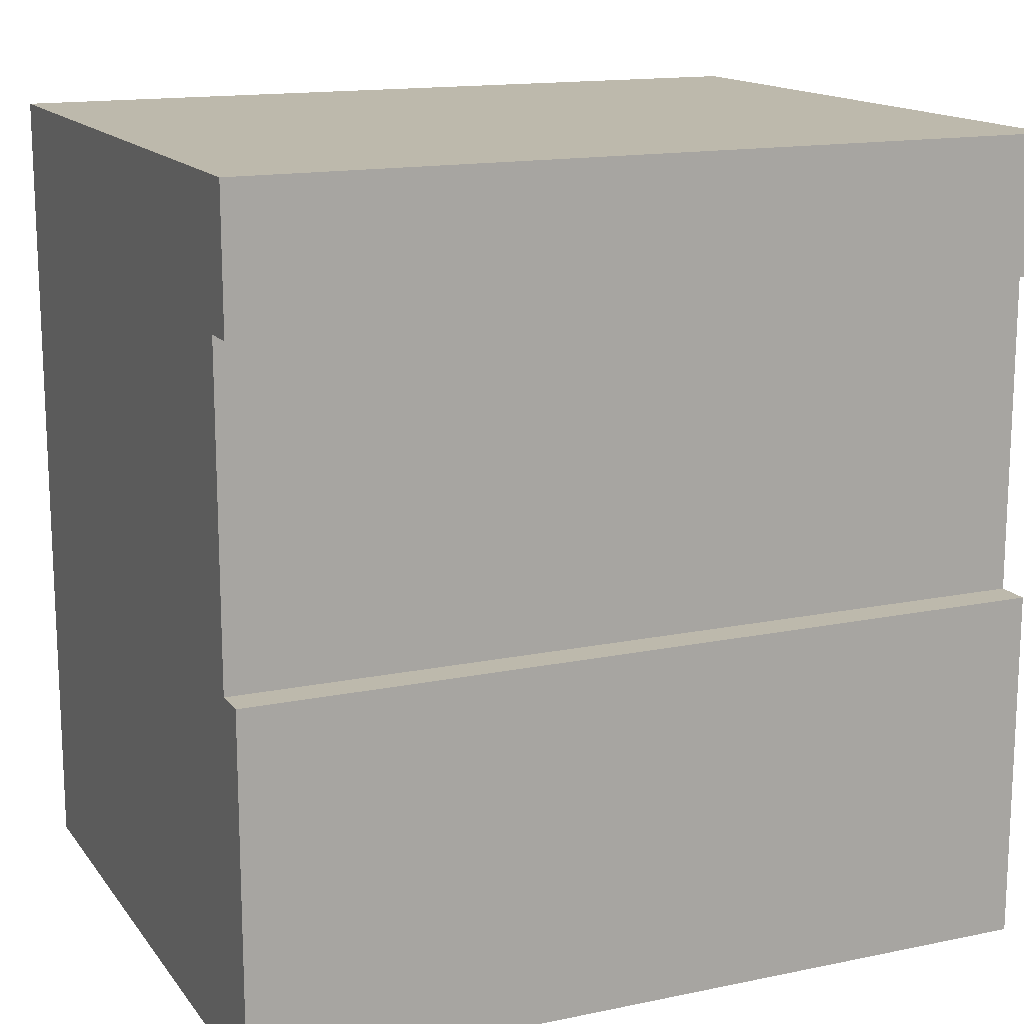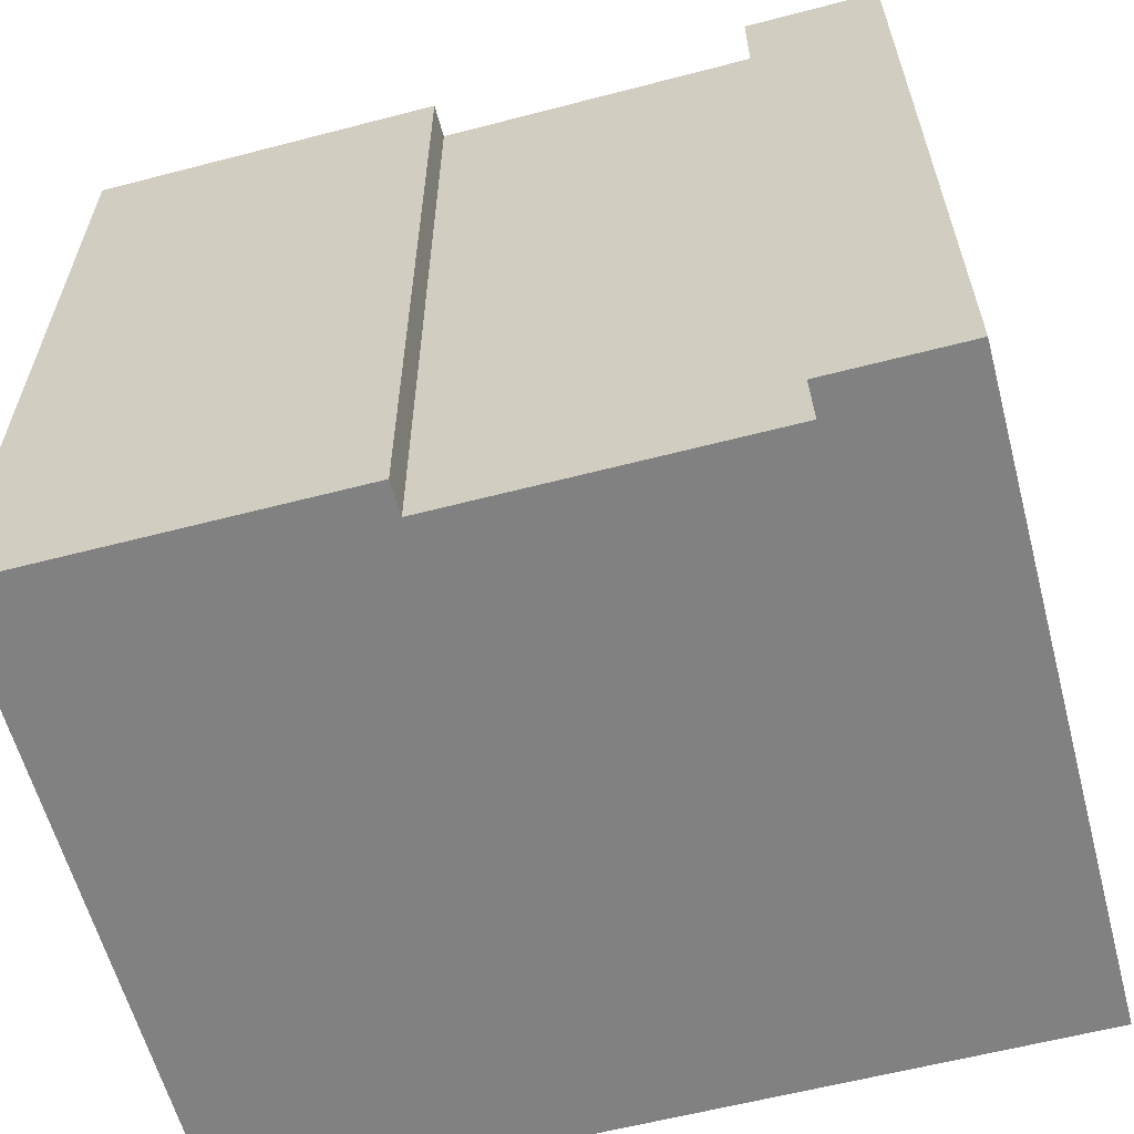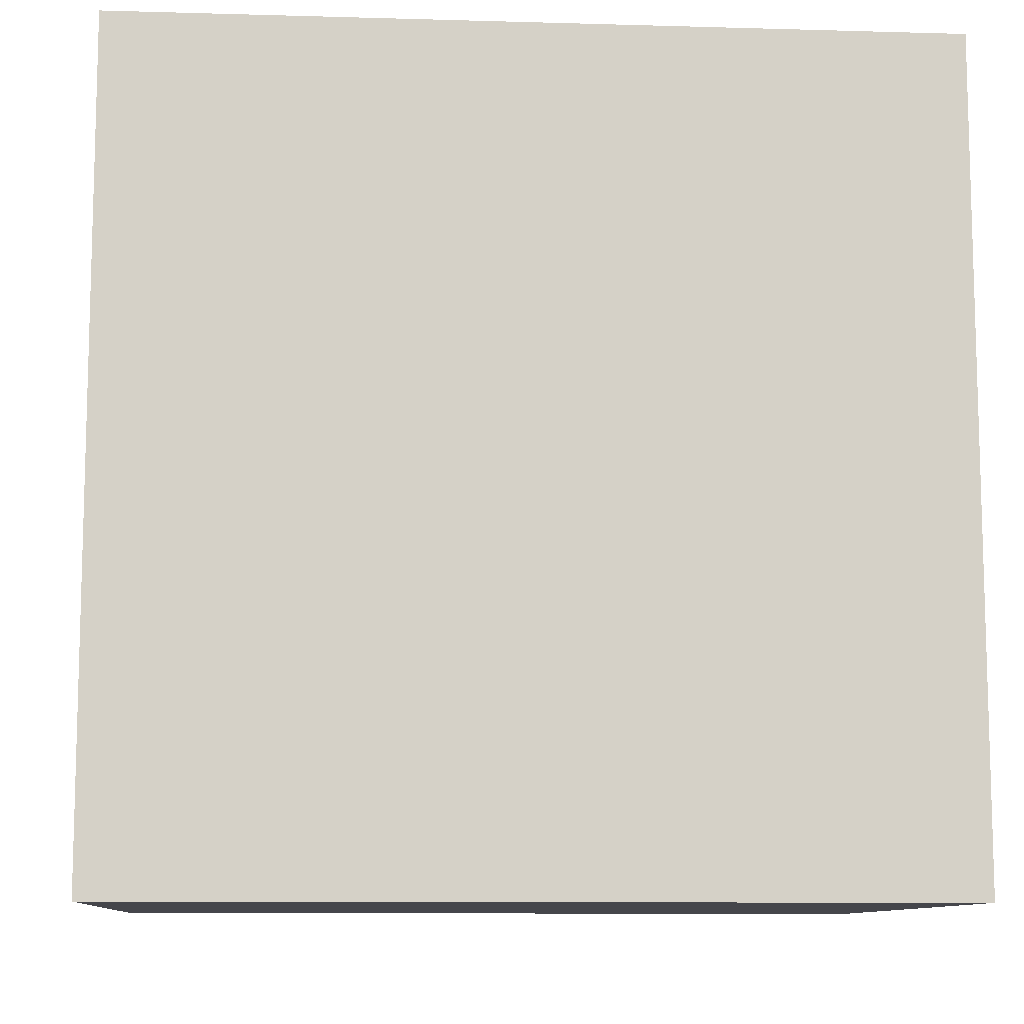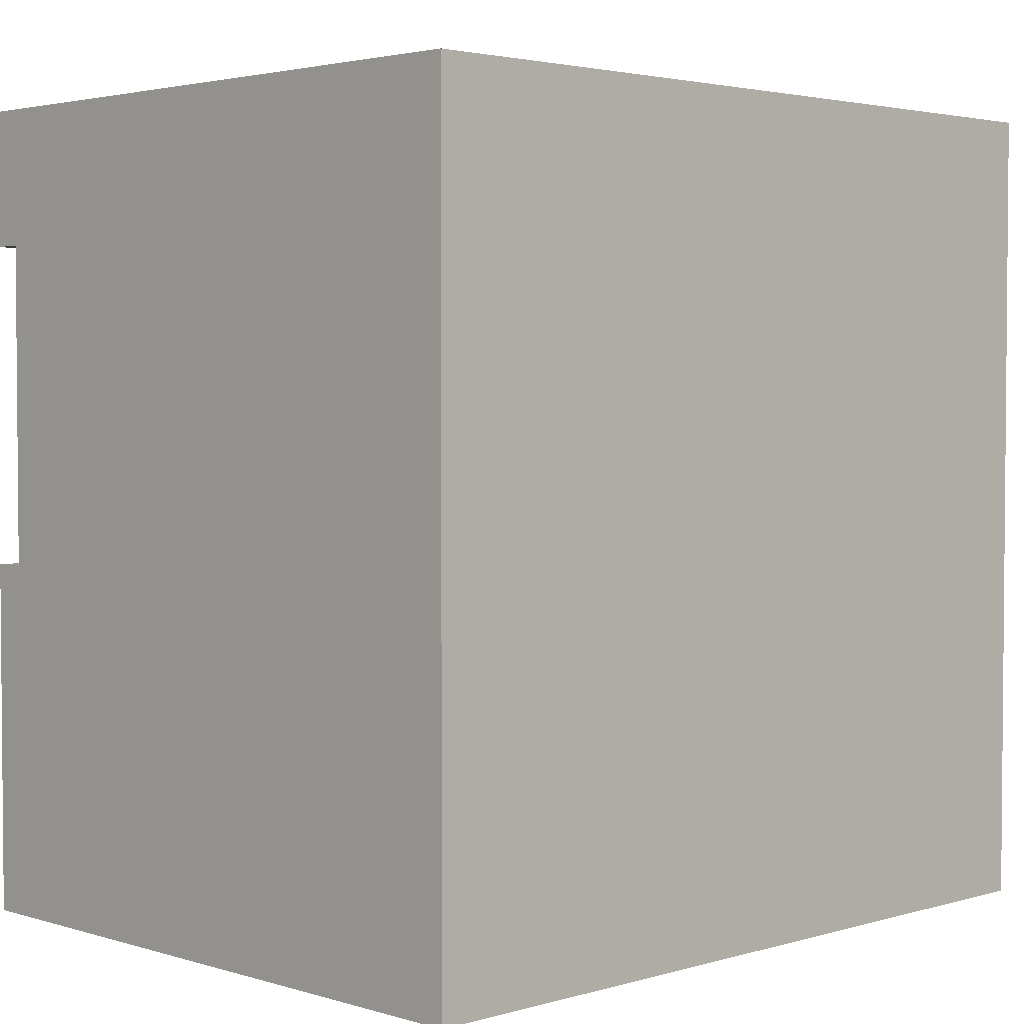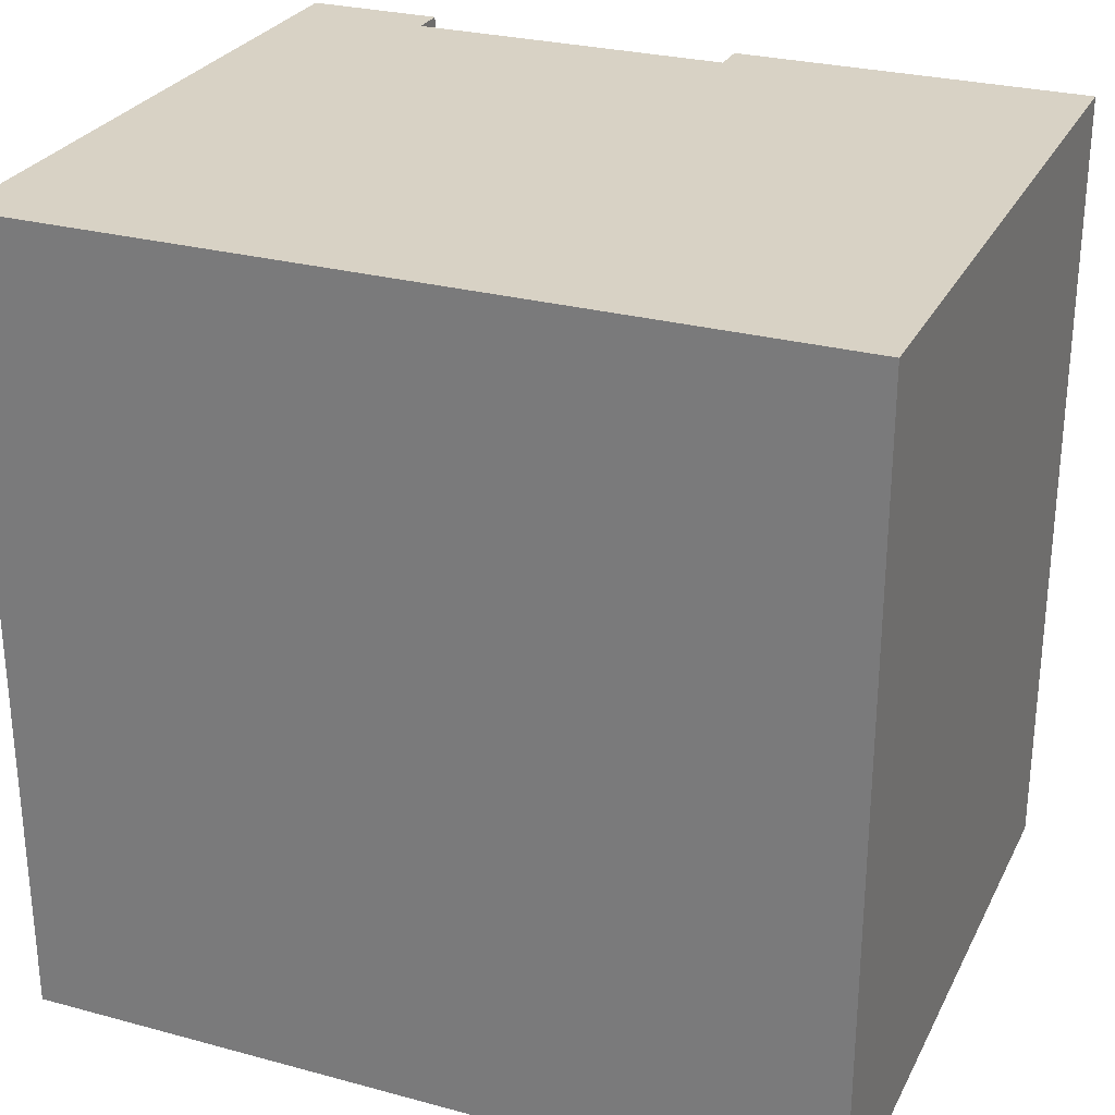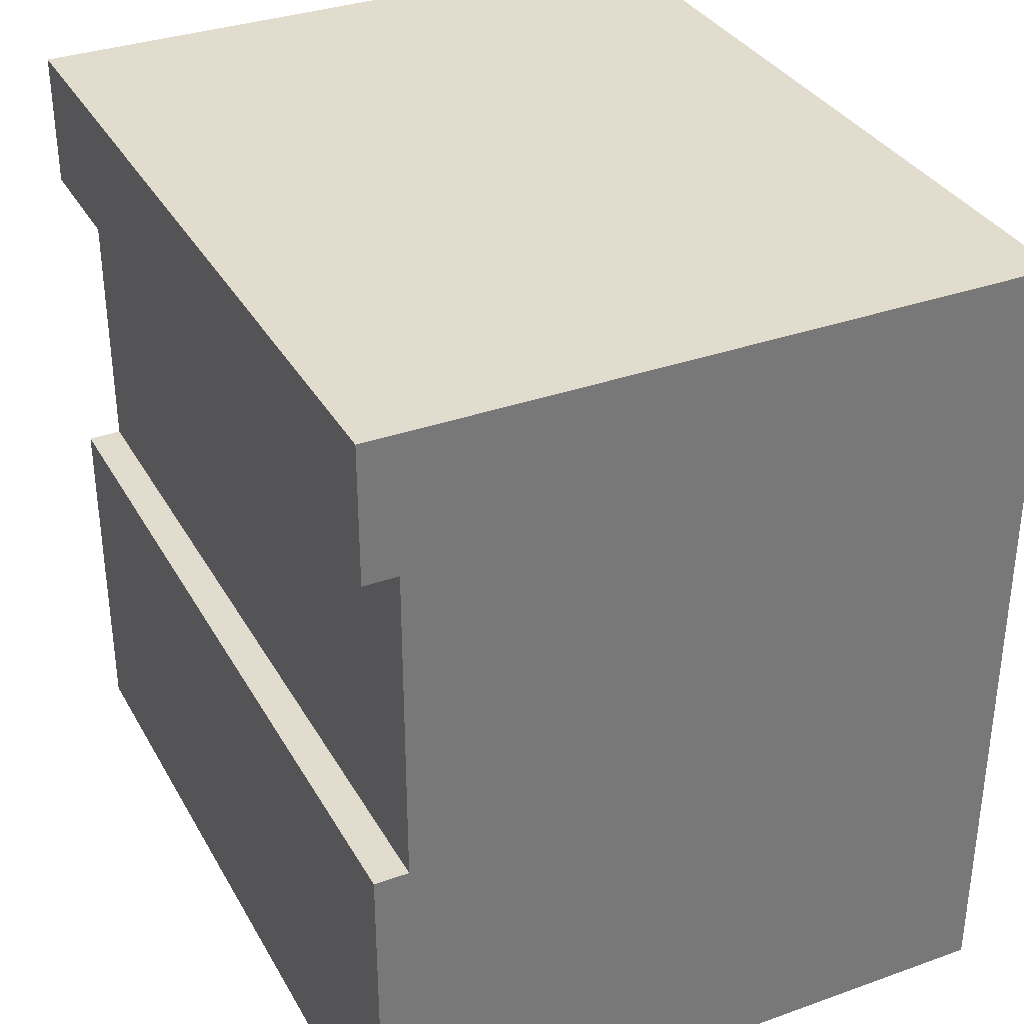
<metadata>
{"format":"obj","ext":"obj","renderer":"f3d","projection":"perspective","resolution":1024,"background":"white","views":[{"elev":15.0,"azim":66.1,"up":"+Y"},{"elev":-60.5,"azim":104.9,"up":"+Z"},{"elev":-10.1,"azim":-94.2,"up":"+Z"},{"elev":2.9,"azim":-134.5,"up":"+Y"},{"elev":27.7,"azim":-67.6,"up":"+Z"},{"elev":34.0,"azim":154.3,"up":"+Y"}]}
</metadata>
<code>
o
v 20.7 0 -2.4
v 16.8 0 -2.4
v 20.7 2.1 -2.4
v 20.5 2.1 -2.4
v 16.8 2.1 -2.4
v 20.7 4 -2.4
v 20.5 4 -2.4
v 16.8 4 -2.4
v 20.7 4.8 -2.4
v 16.8 4.8 -2.4
v 20.7 0 -7.2
v 16.8 0 -7.2
v 20.7 2.1 -7.2
v 20.5 2.1 -7.2
v 16.8 2.1 -7.2
v 20.7 4 -7.2
v 20.5 4 -7.2
v 16.8 4 -7.2
v 20.7 4.8 -7.2
v 16.8 4.8 -7.2
v 20.7 0 -2.4
v 20.7 2.1 -2.4
v 20.7 4 -2.4
v 20.7 4.8 -2.4
v 20.7 0 -7.2
v 20.7 2.1 -7.2
v 20.7 4 -7.2
v 20.7 4.8 -7.2
v 20.5 2.1 -2.4
v 20.5 4 -2.4
v 20.5 2.1 -7.2
v 20.5 4 -7.2
v 16.8 0 -2.4
v 16.8 2.1 -2.4
v 16.8 4 -2.4
v 16.8 4.8 -2.4
v 16.8 0 -7.2
v 16.8 2.1 -7.2
v 16.8 4 -7.2
v 16.8 4.8 -7.2
v 20.7 0 -2.4
v 20.7 0 -7.2
v 16.8 0 -2.4
v 16.8 0 -7.2
v 20.7 4 -2.4
v 20.7 4 -7.2
v 20.5 4 -2.4
v 20.5 4 -7.2
v 20.7 2.1 -2.4
v 20.7 2.1 -7.2
v 20.5 2.1 -2.4
v 20.5 2.1 -7.2
v 20.7 4.8 -2.4
v 20.7 4.8 -7.2
v 16.8 4.8 -2.4
v 16.8 4.8 -7.2
f 3 2 1
f 4 2 3
f 5 2 4
f 7 5 4
f 8 5 7
f 9 7 6
f 9 8 7
f 10 8 9
f 11 12 13
f 13 12 14
f 14 12 15
f 14 15 17
f 17 15 18
f 16 17 19
f 17 18 19
f 19 18 20
f 25 22 21
f 26 22 25
f 27 24 23
f 28 24 27
f 31 30 29
f 32 30 31
f 33 34 37
f 34 35 38
f 37 34 38
f 35 36 39
f 38 35 39
f 39 36 40
f 43 42 41
f 44 42 43
f 47 46 45
f 48 46 47
f 49 50 51
f 51 50 52
f 53 54 55
f 55 54 56

</code>
